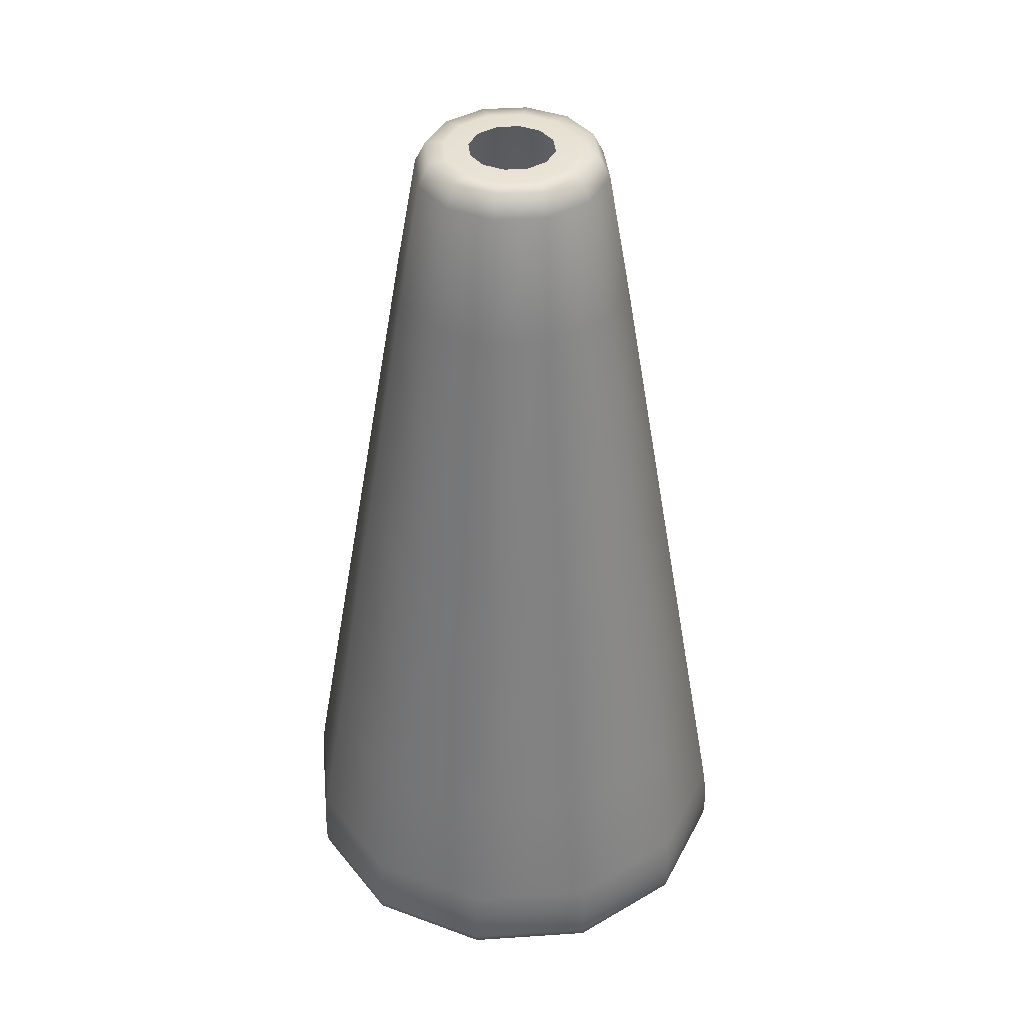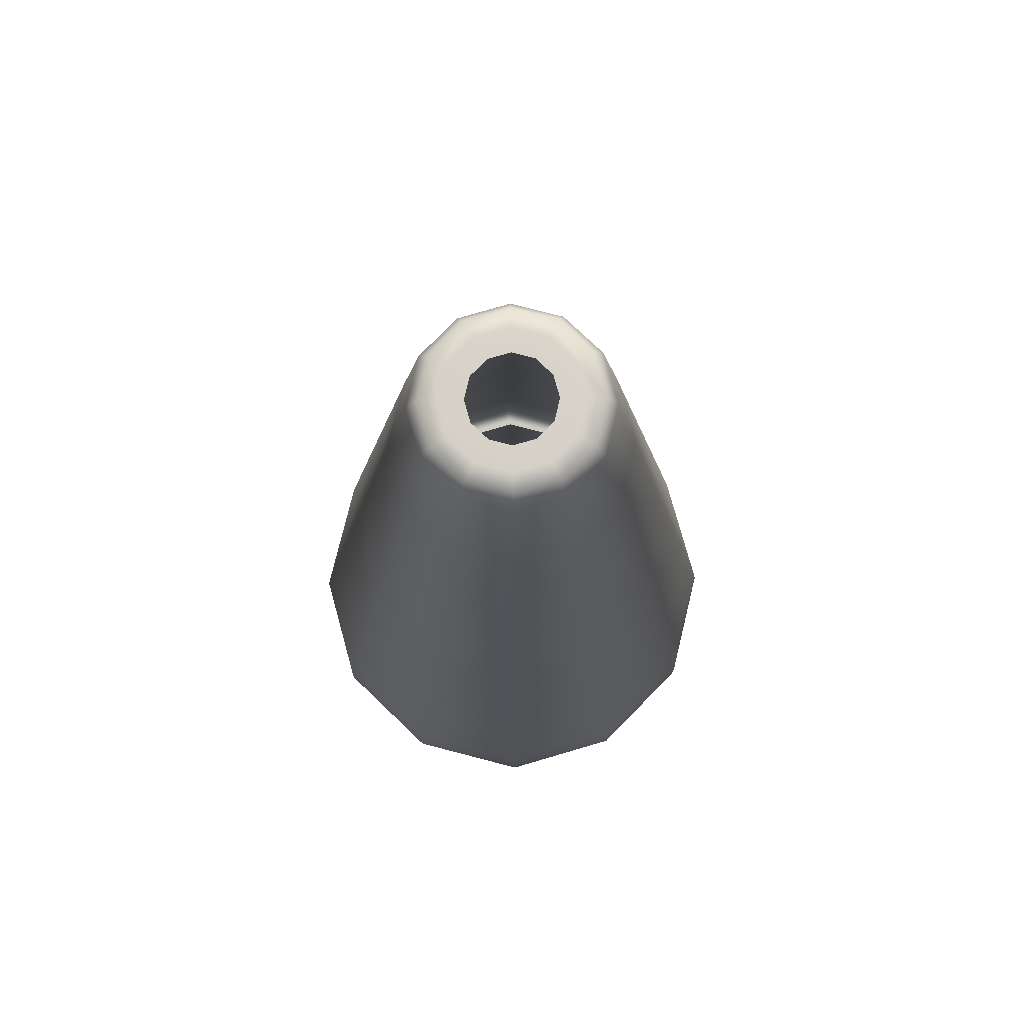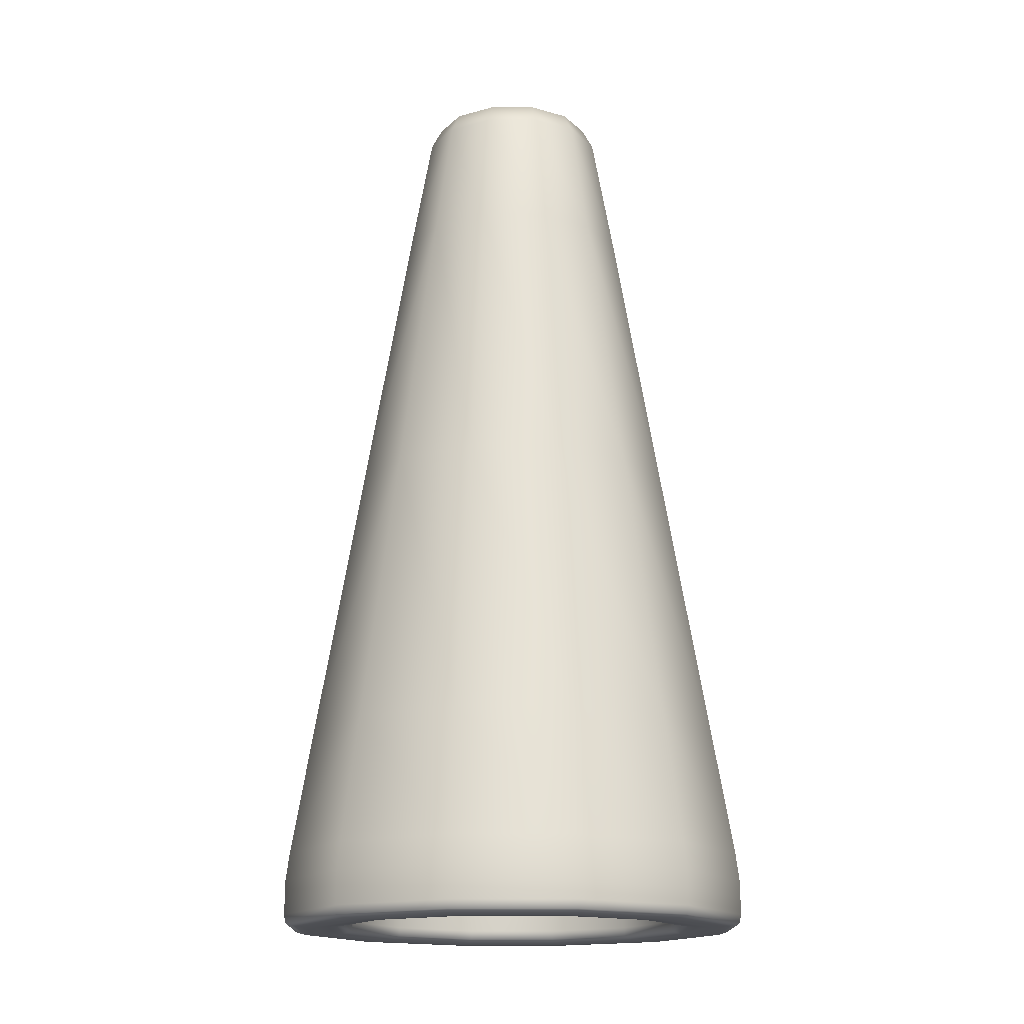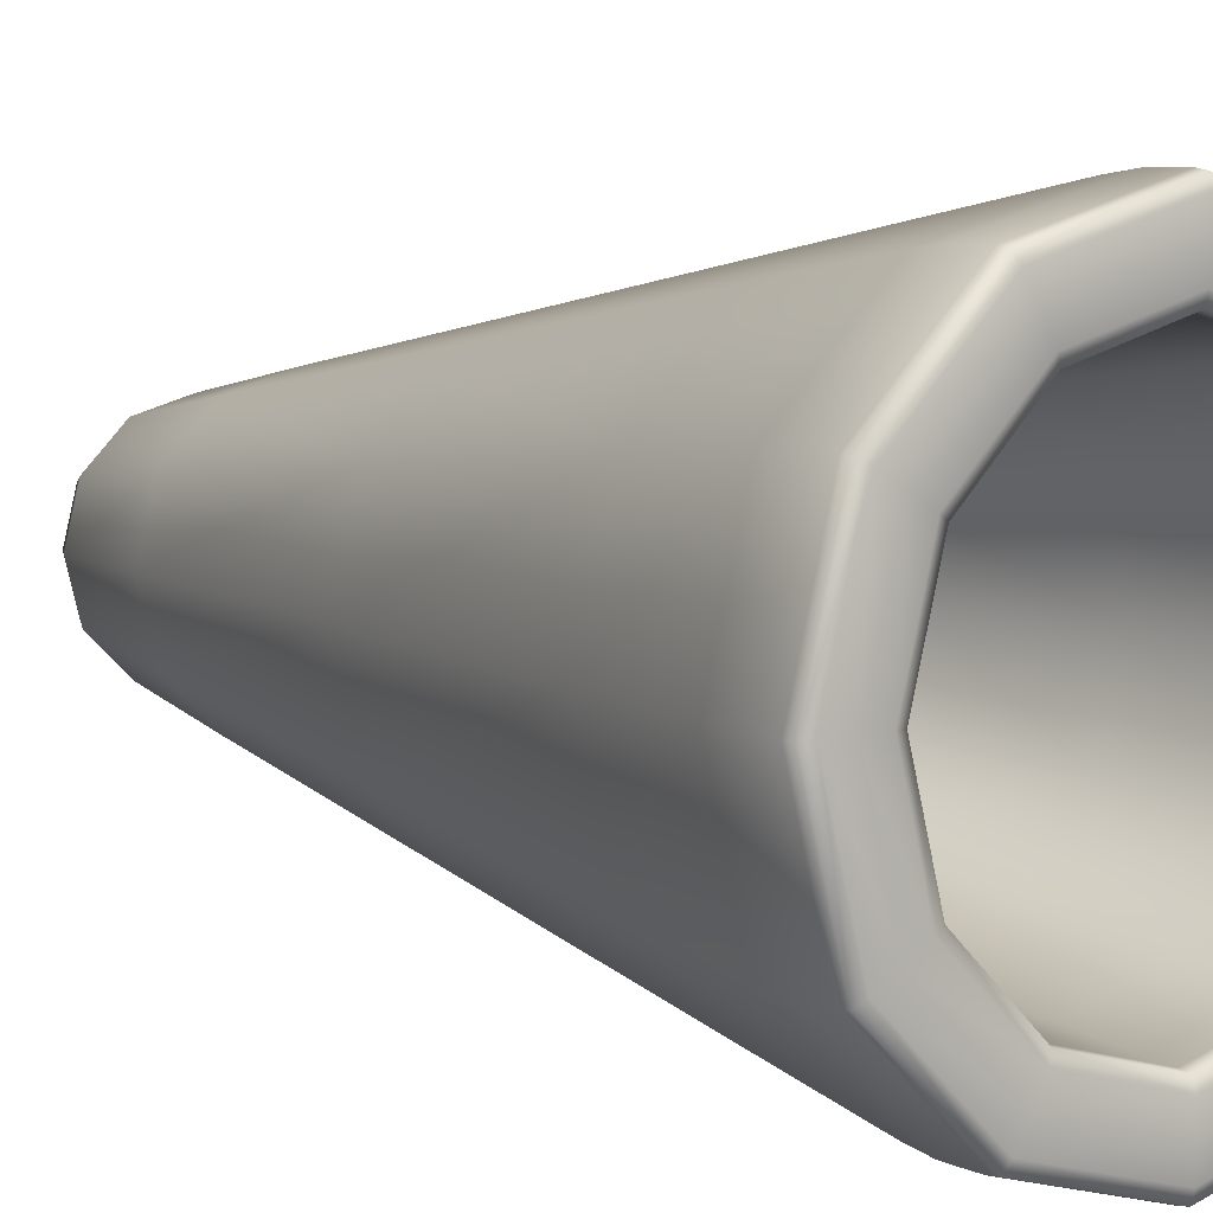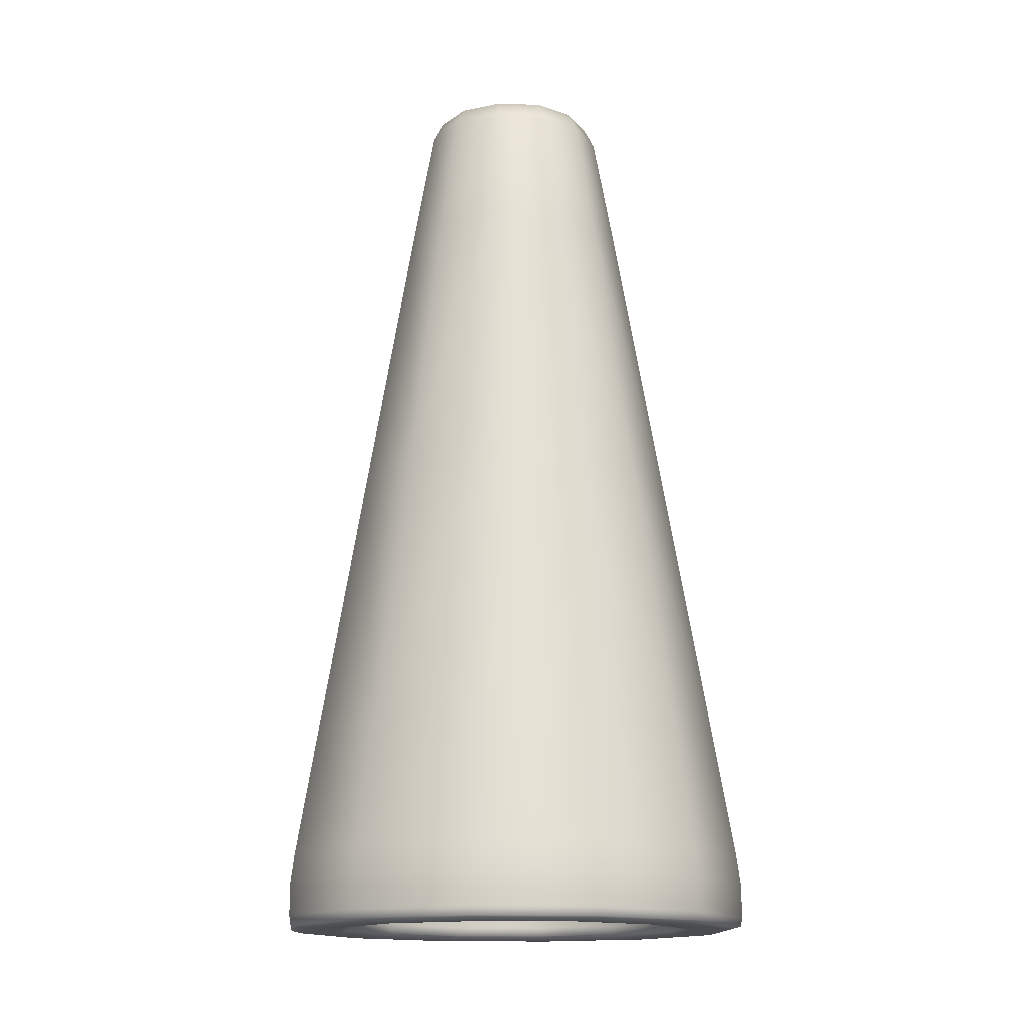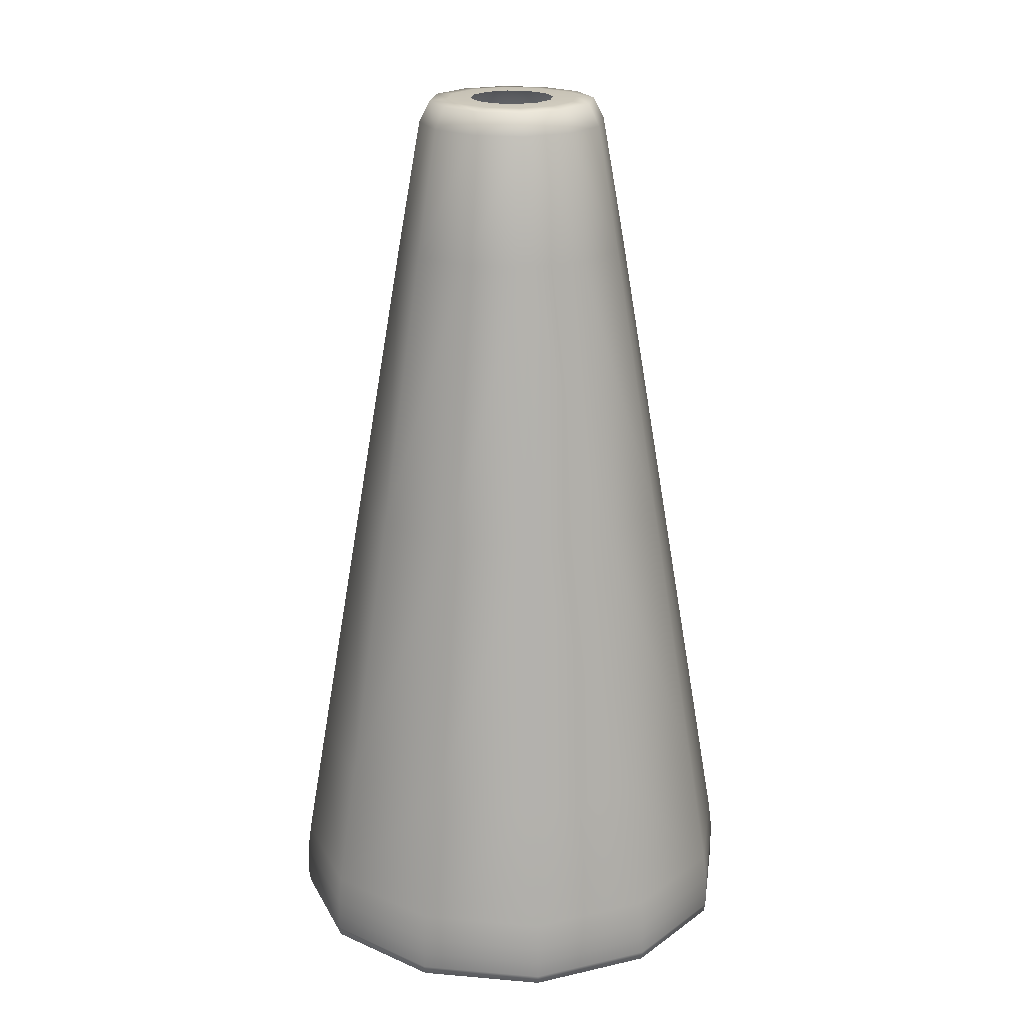
<metadata>
{"format":"obj","ext":"obj","renderer":"f3d","projection":"perspective","resolution":1024,"background":"white","views":[{"elev":39.8,"azim":159.8,"up":"+Y"},{"elev":77.3,"azim":179.1,"up":"+Y"},{"elev":-16.3,"azim":44.9,"up":"+Y"},{"elev":6.5,"azim":-36.8,"up":"+Z"},{"elev":-14.9,"azim":159.9,"up":"+Y"},{"elev":21.0,"azim":173.3,"up":"+Y"}]}
</metadata>
<code>
o Blind-cord-knob-Middle_Circle.011
v 0.05546 1.708 -2.747
v 0.05546 1.708 -2.745
v 0.05693 1.708 -2.744
v 0.0584 1.708 -2.745
v 0.0584 1.708 -2.747
v 0.05693 1.708 -2.748
v 0.05693 1.708 -2.75
v 0.05985 1.708 -2.748
v 0.05985 1.708 -2.744
v 0.05693 1.708 -2.743
v 0.05401 1.708 -2.744
v 0.05401 1.708 -2.748
v 0.04867 1.673 -2.751
v 0.04867 1.673 -2.741
v 0.05693 1.673 -2.737
v 0.06519 1.673 -2.741
v 0.06519 1.673 -2.751
v 0.05693 1.673 -2.756
v 0.05693 1.672 -2.755
v 0.06482 1.672 -2.751
v 0.06482 1.672 -2.742
v 0.05693 1.672 -2.737
v 0.04904 1.672 -2.742
v 0.04904 1.672 -2.751
v 0.05053 1.672 -2.75
v 0.05053 1.672 -2.742
v 0.05693 1.672 -2.739
v 0.06332 1.672 -2.742
v 0.06332 1.672 -2.75
v 0.05693 1.672 -2.754
v 0.05693 1.675 -2.753
v 0.06269 1.675 -2.75
v 0.06269 1.675 -2.743
v 0.05693 1.675 -2.74
v 0.05116 1.675 -2.743
v 0.05116 1.675 -2.75
v 0.05244 1.685 -2.749
v 0.05244 1.685 -2.744
v 0.05693 1.685 -2.741
v 0.06141 1.685 -2.744
v 0.06141 1.685 -2.749
v 0.05693 1.685 -2.751
v 0.05693 1.702 -2.751
v 0.05285 1.702 -2.749
v 0.05285 1.702 -2.744
v 0.05693 1.702 -2.741
v 0.06101 1.702 -2.744
v 0.06101 1.702 -2.749
v 0.05693 1.679 -2.755
v 0.04953 1.679 -2.75
v 0.04953 1.679 -2.742
v 0.05693 1.679 -2.738
v 0.06433 1.679 -2.742
v 0.06433 1.679 -2.75
v 0.05693 1.672 -2.756
v 0.06519 1.672 -2.751
v 0.06519 1.672 -2.741
v 0.05693 1.672 -2.737
v 0.04866 1.672 -2.741
v 0.04866 1.672 -2.751
v 0.05693 1.672 -2.753
v 0.06295 1.672 -2.75
v 0.06295 1.672 -2.743
v 0.05693 1.672 -2.739
v 0.05091 1.672 -2.743
v 0.05091 1.672 -2.75
v 0.05608 1.708 -2.748
v 0.05524 1.708 -2.746
v 0.05608 1.708 -2.745
v 0.05777 1.708 -2.745
v 0.05862 1.708 -2.746
v 0.05777 1.708 -2.748
v 0.05693 1.708 -2.749
v 0.05861 1.708 -2.749
v 0.05923 1.708 -2.748
v 0.05923 1.708 -2.745
v 0.06029 1.708 -2.746
v 0.05693 1.708 -2.744
v 0.05861 1.708 -2.743
v 0.05525 1.708 -2.743
v 0.05463 1.708 -2.745
v 0.05463 1.708 -2.748
v 0.05357 1.708 -2.746
v 0.05525 1.708 -2.749
v 0.05218 1.673 -2.754
v 0.04743 1.673 -2.746
v 0.05218 1.673 -2.738
v 0.06168 1.673 -2.738
v 0.06642 1.673 -2.746
v 0.06168 1.673 -2.754
v 0.06146 1.672 -2.754
v 0.066 1.672 -2.746
v 0.06146 1.672 -2.738
v 0.05239 1.672 -2.738
v 0.04785 1.672 -2.746
v 0.05239 1.672 -2.754
v 0.05693 1.671 -2.754
v 0.05325 1.672 -2.753
v 0.04978 1.671 -2.75
v 0.04957 1.672 -2.746
v 0.04978 1.671 -2.742
v 0.05693 1.671 -2.738
v 0.05325 1.672 -2.74
v 0.0606 1.672 -2.74
v 0.06407 1.671 -2.742
v 0.06428 1.672 -2.746
v 0.06407 1.671 -2.75
v 0.0606 1.672 -2.753
v 0.06024 1.675 -2.752
v 0.06356 1.675 -2.746
v 0.06024 1.675 -2.74
v 0.05361 1.675 -2.74
v 0.0503 1.675 -2.746
v 0.05361 1.675 -2.752
v 0.05693 1.68 -2.752
v 0.05435 1.685 -2.751
v 0.05171 1.68 -2.749
v 0.05177 1.685 -2.746
v 0.05171 1.68 -2.743
v 0.05693 1.68 -2.74
v 0.05435 1.685 -2.742
v 0.05951 1.685 -2.742
v 0.06215 1.68 -2.743
v 0.06209 1.685 -2.746
v 0.06215 1.68 -2.749
v 0.05951 1.685 -2.751
v 0.05693 1.707 -2.75
v 0.05363 1.707 -2.748
v 0.05363 1.707 -2.744
v 0.05693 1.707 -2.742
v 0.06023 1.707 -2.744
v 0.06023 1.707 -2.748
v 0.05458 1.702 -2.75
v 0.05223 1.702 -2.746
v 0.05458 1.702 -2.742
v 0.05927 1.702 -2.742
v 0.06162 1.702 -2.746
v 0.05927 1.702 -2.75
v 0.05693 1.691 -2.753
v 0.05693 1.674 -2.756
v 0.05119 1.691 -2.749
v 0.04879 1.674 -2.751
v 0.05119 1.691 -2.743
v 0.04879 1.674 -2.741
v 0.05693 1.691 -2.74
v 0.05693 1.674 -2.737
v 0.06267 1.691 -2.743
v 0.06506 1.674 -2.741
v 0.06267 1.691 -2.749
v 0.06506 1.674 -2.751
v 0.05267 1.679 -2.754
v 0.04842 1.679 -2.746
v 0.05267 1.679 -2.739
v 0.06118 1.679 -2.739
v 0.06544 1.679 -2.746
v 0.06118 1.679 -2.754
v 0.05693 1.673 -2.756
v 0.05693 1.672 -2.756
v 0.06519 1.673 -2.751
v 0.06515 1.672 -2.751
v 0.06519 1.673 -2.741
v 0.06515 1.672 -2.741
v 0.05693 1.673 -2.737
v 0.05693 1.672 -2.737
v 0.04866 1.673 -2.741
v 0.04871 1.672 -2.741
v 0.04866 1.673 -2.751
v 0.04871 1.672 -2.751
v 0.06168 1.672 -2.754
v 0.06643 1.672 -2.746
v 0.06168 1.672 -2.738
v 0.05217 1.672 -2.738
v 0.04742 1.672 -2.746
v 0.05217 1.672 -2.754
v 0.05693 1.672 -2.753
v 0.05693 1.673 -2.753
v 0.063 1.672 -2.75
v 0.06292 1.673 -2.75
v 0.063 1.672 -2.743
v 0.06292 1.673 -2.743
v 0.05693 1.672 -2.739
v 0.05693 1.673 -2.739
v 0.05086 1.672 -2.743
v 0.05094 1.673 -2.743
v 0.05086 1.672 -2.75
v 0.05094 1.673 -2.75
v 0.06039 1.672 -2.752
v 0.06385 1.672 -2.746
v 0.06039 1.672 -2.74
v 0.05346 1.672 -2.74
v 0.05 1.672 -2.746
v 0.05346 1.672 -2.752
v 0.05825 1.708 -2.748
v 0.05957 1.708 -2.746
v 0.05825 1.708 -2.744
v 0.05561 1.708 -2.744
v 0.05428 1.708 -2.746
v 0.05561 1.708 -2.748
v 0.05282 1.671 -2.753
v 0.04871 1.671 -2.746
v 0.05282 1.671 -2.739
v 0.06103 1.671 -2.739
v 0.06514 1.671 -2.746
v 0.06103 1.671 -2.753
v 0.05393 1.68 -2.751
v 0.05092 1.68 -2.746
v 0.05393 1.68 -2.741
v 0.05993 1.68 -2.741
v 0.06293 1.68 -2.746
v 0.05993 1.68 -2.751
v 0.05503 1.707 -2.749
v 0.05313 1.707 -2.746
v 0.05503 1.707 -2.743
v 0.05883 1.707 -2.743
v 0.06072 1.707 -2.746
v 0.05883 1.707 -2.749
v 0.05363 1.691 -2.752
v 0.05225 1.674 -2.754
v 0.05033 1.691 -2.746
v 0.04757 1.674 -2.746
v 0.05363 1.691 -2.74
v 0.05225 1.674 -2.738
v 0.06023 1.691 -2.74
v 0.06161 1.674 -2.738
v 0.06353 1.691 -2.746
v 0.06628 1.674 -2.746
v 0.06023 1.691 -2.752
v 0.06161 1.674 -2.754
v 0.06168 1.673 -2.754
v 0.06165 1.672 -2.754
v 0.06643 1.673 -2.746
v 0.06638 1.672 -2.746
v 0.06168 1.673 -2.738
v 0.06165 1.672 -2.738
v 0.05218 1.673 -2.738
v 0.0522 1.672 -2.738
v 0.04742 1.673 -2.746
v 0.04748 1.672 -2.746
v 0.05218 1.673 -2.754
v 0.0522 1.672 -2.754
v 0.06042 1.672 -2.752
v 0.06037 1.673 -2.752
v 0.06391 1.672 -2.746
v 0.06382 1.673 -2.746
v 0.06042 1.672 -2.74
v 0.06037 1.673 -2.74
v 0.05344 1.672 -2.74
v 0.05348 1.673 -2.74
v 0.04995 1.672 -2.746
v 0.05004 1.673 -2.746
v 0.05344 1.672 -2.752
v 0.05348 1.673 -2.752
f 5 75 193 72
f 75 8 74 193
f 193 74 7 73
f 72 193 73 6
f 5 71 194 75
f 71 4 76 194
f 194 76 9 77
f 75 194 77 8
f 4 70 195 76
f 70 3 78 195
f 195 78 10 79
f 76 195 79 9
f 2 81 196 69
f 81 11 80 196
f 196 80 10 78
f 69 196 78 3
f 2 68 197 81
f 68 1 82 197
f 197 82 12 83
f 81 197 83 11
f 1 67 198 82
f 67 6 73 198
f 198 73 7 84
f 82 198 84 12
f 24 96 199 99
f 96 19 97 199
f 199 97 30 98
f 99 199 98 25
f 23 95 200 101
f 95 24 99 200
f 200 99 25 100
f 101 200 100 26
f 23 101 201 94
f 101 26 103 201
f 201 103 27 102
f 94 201 102 22
f 21 93 202 105
f 93 22 102 202
f 202 102 27 104
f 105 202 104 28
f 20 92 203 107
f 92 21 105 203
f 203 105 28 106
f 107 203 106 29
f 20 107 204 91
f 107 29 108 204
f 204 108 30 97
f 91 204 97 19
f 36 114 205 117
f 114 31 115 205
f 205 115 42 116
f 117 205 116 37
f 35 113 206 119
f 113 36 117 206
f 206 117 37 118
f 119 206 118 38
f 35 119 207 112
f 119 38 121 207
f 207 121 39 120
f 112 207 120 34
f 33 111 208 123
f 111 34 120 208
f 208 120 39 122
f 123 208 122 40
f 32 110 209 125
f 110 33 123 209
f 209 123 40 124
f 125 209 124 41
f 32 125 210 109
f 125 41 126 210
f 210 126 42 115
f 109 210 115 31
f 7 127 211 84
f 127 43 133 211
f 211 133 44 128
f 84 211 128 12
f 12 128 212 83
f 128 44 134 212
f 212 134 45 129
f 83 212 129 11
f 10 80 213 130
f 80 11 129 213
f 213 129 45 135
f 130 213 135 46
f 10 130 214 79
f 130 46 136 214
f 214 136 47 131
f 79 214 131 9
f 9 131 215 77
f 131 47 137 215
f 215 137 48 132
f 77 215 132 8
f 7 74 216 127
f 74 8 132 216
f 216 132 48 138
f 127 216 138 43
f 43 139 217 133
f 139 49 151 217
f 217 151 50 141
f 133 217 141 44
f 49 140 218 151
f 140 18 85 218
f 218 85 13 142
f 151 218 142 50
f 44 141 219 134
f 141 50 152 219
f 219 152 51 143
f 134 219 143 45
f 50 142 220 152
f 142 13 86 220
f 220 86 14 144
f 152 220 144 51
f 46 135 221 145
f 135 45 143 221
f 221 143 51 153
f 145 221 153 52
f 52 153 222 146
f 153 51 144 222
f 222 144 14 87
f 146 222 87 15
f 46 145 223 136
f 145 52 154 223
f 223 154 53 147
f 136 223 147 47
f 52 146 224 154
f 146 15 88 224
f 224 88 16 148
f 154 224 148 53
f 47 147 225 137
f 147 53 155 225
f 225 155 54 149
f 137 225 149 48
f 53 148 226 155
f 148 16 89 226
f 226 89 17 150
f 155 226 150 54
f 43 138 227 139
f 138 48 149 227
f 227 149 54 156
f 139 227 156 49
f 49 156 228 140
f 156 54 150 228
f 228 150 17 90
f 140 228 90 18
f 18 90 229 157
f 90 17 159 229
f 229 159 56 169
f 157 229 169 55
f 55 169 230 158
f 169 56 160 230
f 230 160 20 91
f 158 230 91 19
f 16 161 231 89
f 161 57 170 231
f 231 170 56 159
f 89 231 159 17
f 57 162 232 170
f 162 21 92 232
f 232 92 20 160
f 170 232 160 56
f 15 163 233 88
f 163 58 171 233
f 233 171 57 161
f 88 233 161 16
f 58 164 234 171
f 164 22 93 234
f 234 93 21 162
f 171 234 162 57
f 15 87 235 163
f 87 14 165 235
f 235 165 59 172
f 163 235 172 58
f 58 172 236 164
f 172 59 166 236
f 236 166 23 94
f 164 236 94 22
f 13 167 237 86
f 167 60 173 237
f 237 173 59 165
f 86 237 165 14
f 60 168 238 173
f 168 24 95 238
f 238 95 23 166
f 173 238 166 59
f 18 157 239 85
f 157 55 174 239
f 239 174 60 167
f 85 239 167 13
f 55 158 240 174
f 158 19 96 240
f 240 96 24 168
f 174 240 168 60
f 30 108 241 175
f 108 29 177 241
f 241 177 62 187
f 175 241 187 61
f 61 187 242 176
f 187 62 178 242
f 242 178 32 109
f 176 242 109 31
f 28 179 243 106
f 179 63 188 243
f 243 188 62 177
f 106 243 177 29
f 63 180 244 188
f 180 33 110 244
f 244 110 32 178
f 188 244 178 62
f 27 181 245 104
f 181 64 189 245
f 245 189 63 179
f 104 245 179 28
f 64 182 246 189
f 182 34 111 246
f 246 111 33 180
f 189 246 180 63
f 27 103 247 181
f 103 26 183 247
f 247 183 65 190
f 181 247 190 64
f 64 190 248 182
f 190 65 184 248
f 248 184 35 112
f 182 248 112 34
f 25 185 249 100
f 185 66 191 249
f 249 191 65 183
f 100 249 183 26
f 66 186 250 191
f 186 36 113 250
f 250 113 35 184
f 191 250 184 65
f 30 175 251 98
f 175 61 192 251
f 251 192 66 185
f 98 251 185 25
f 61 176 252 192
f 176 31 114 252
f 252 114 36 186
f 192 252 186 66

</code>
